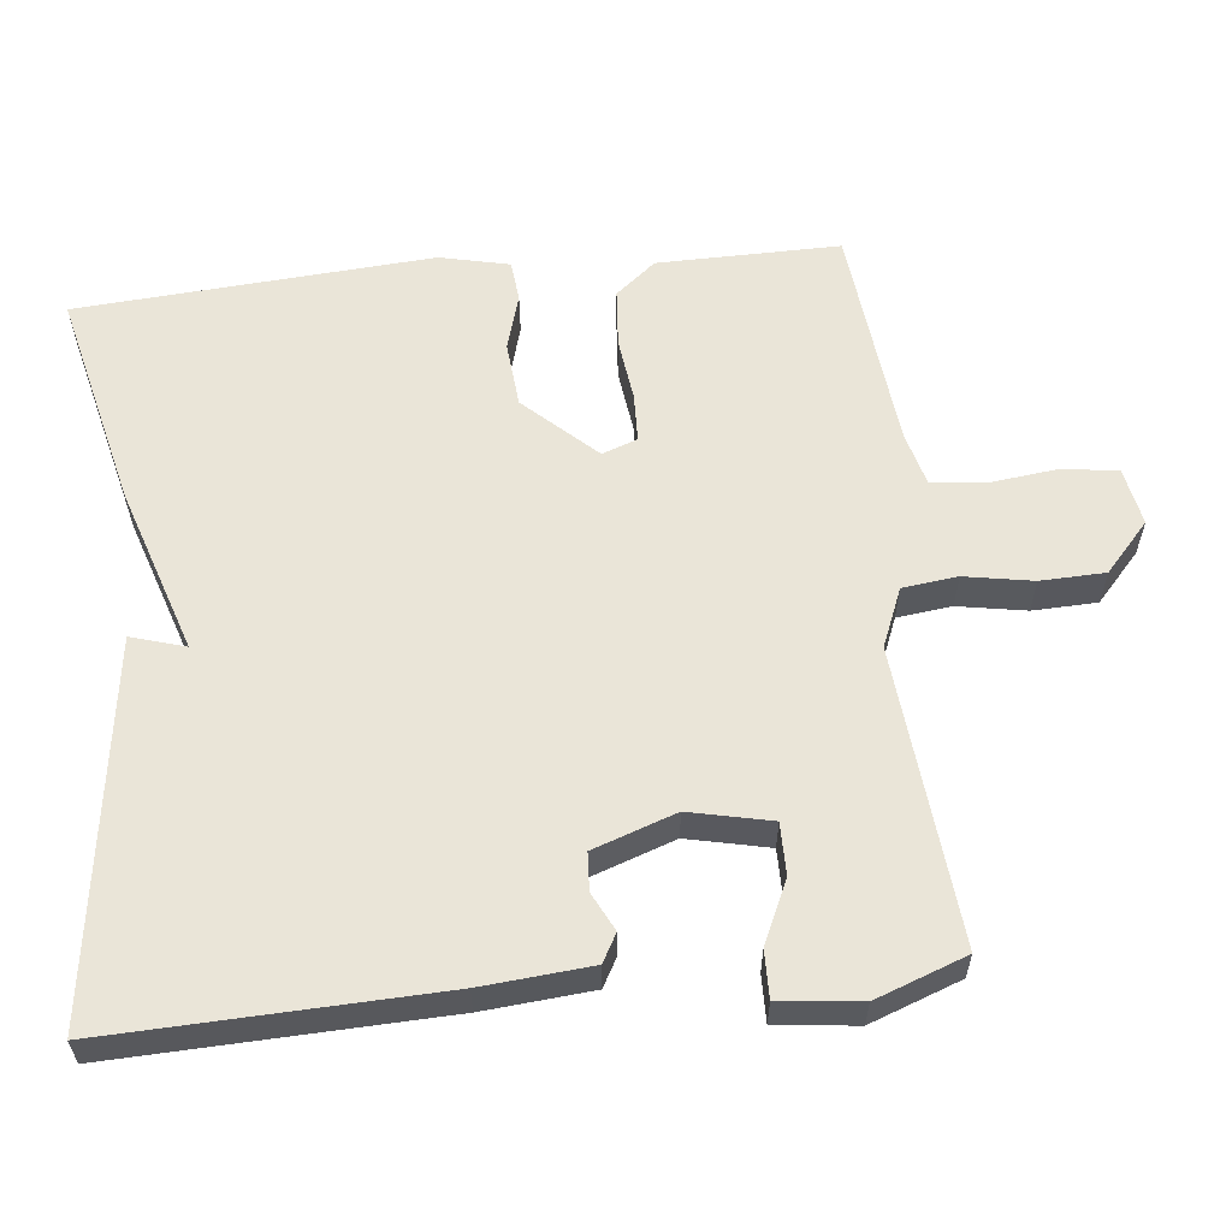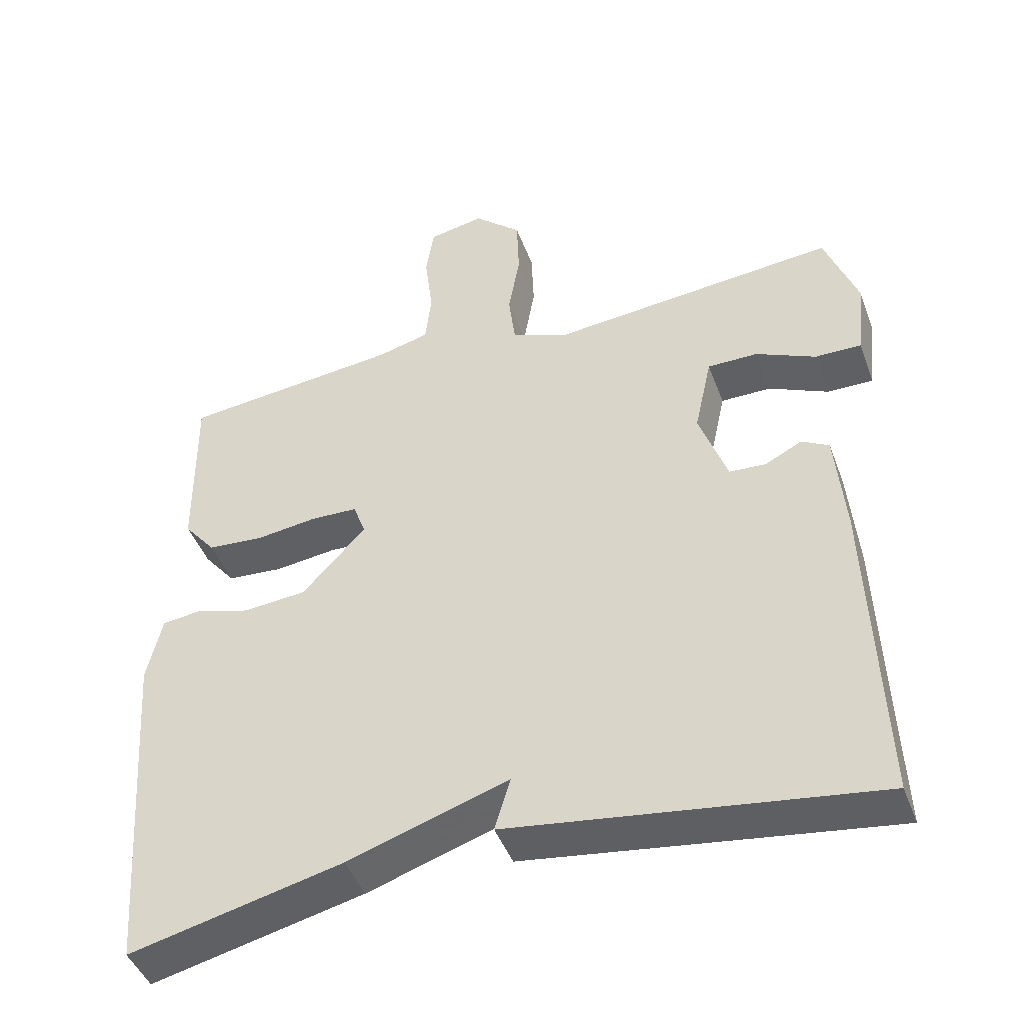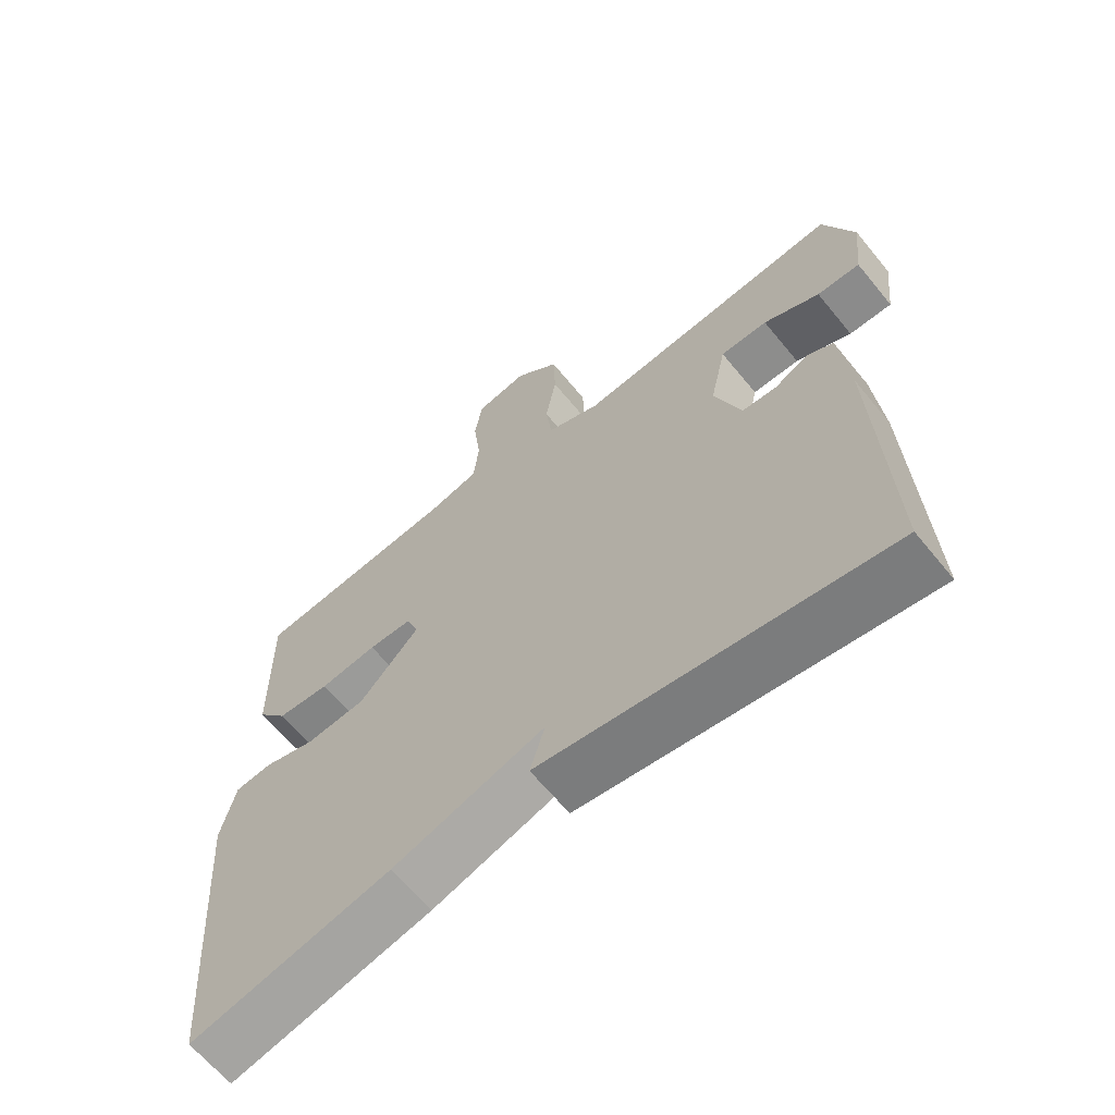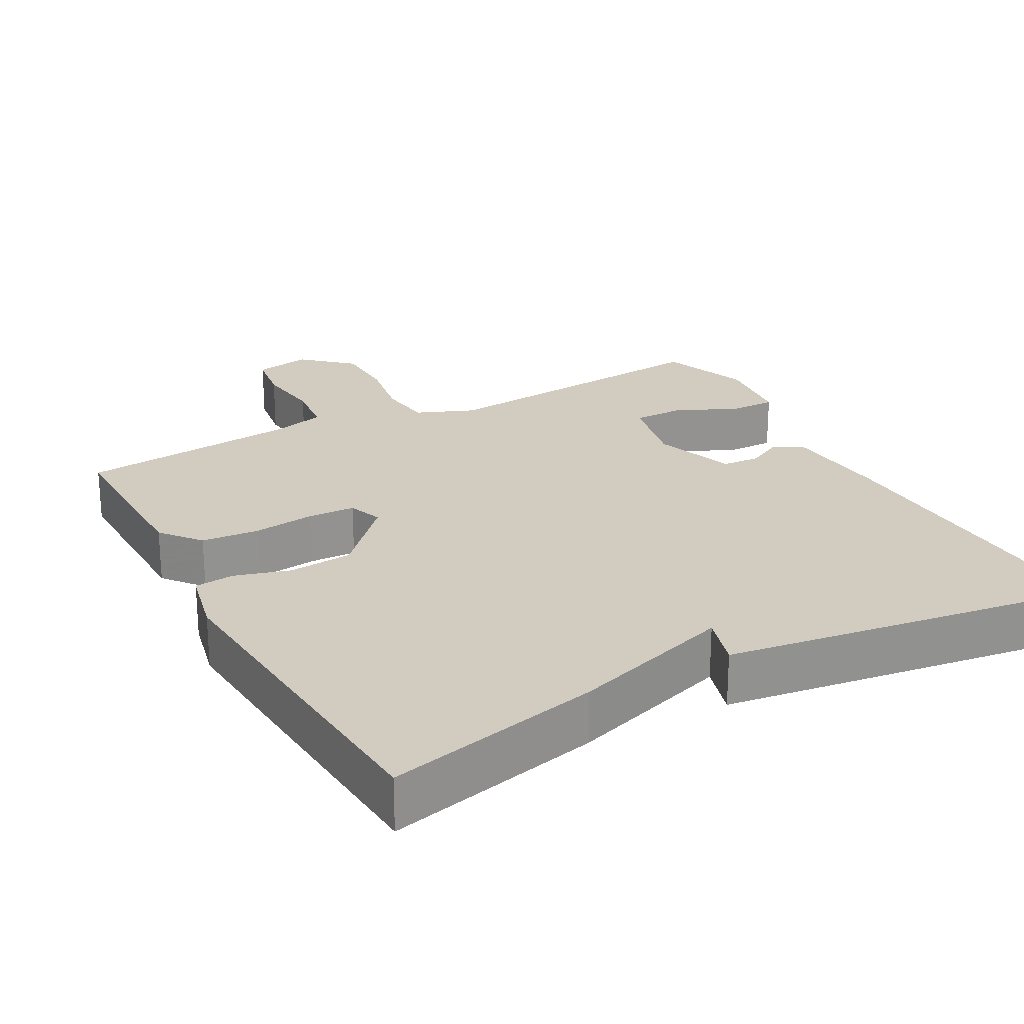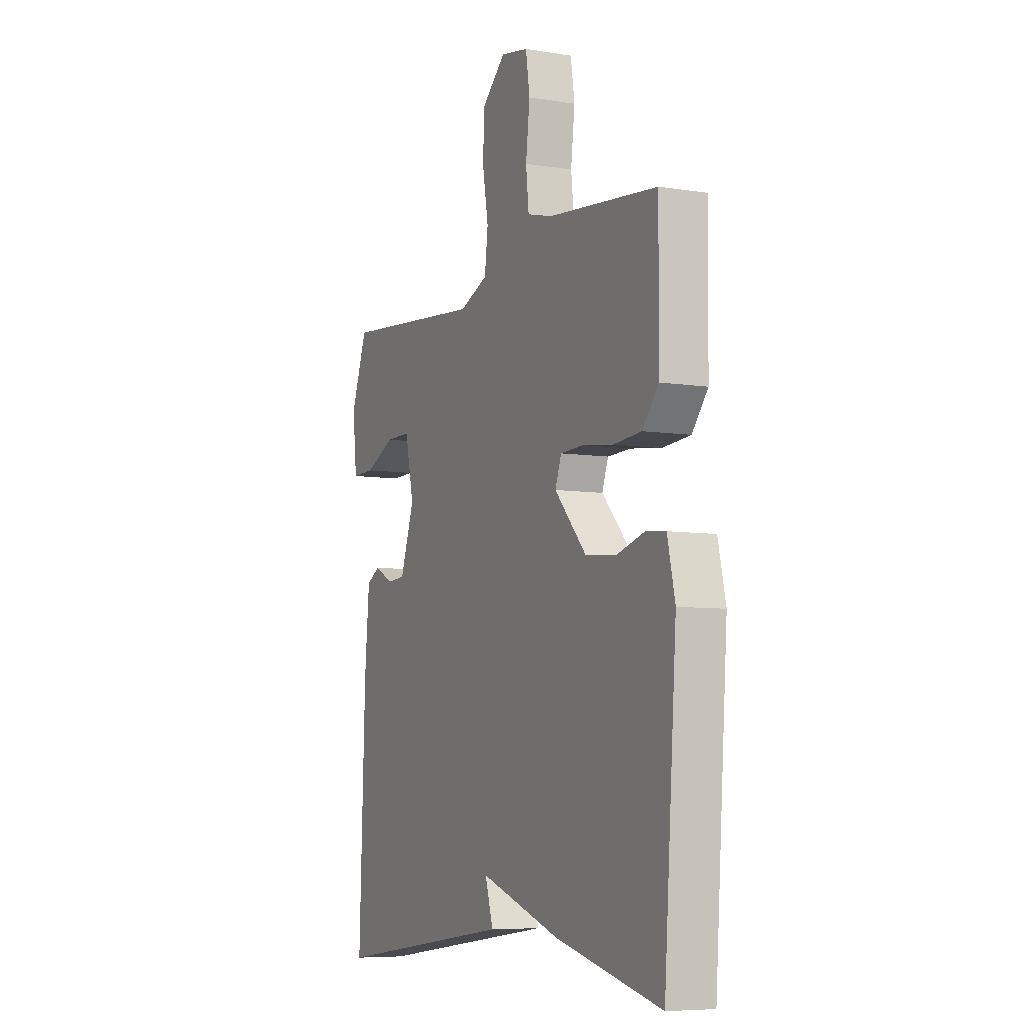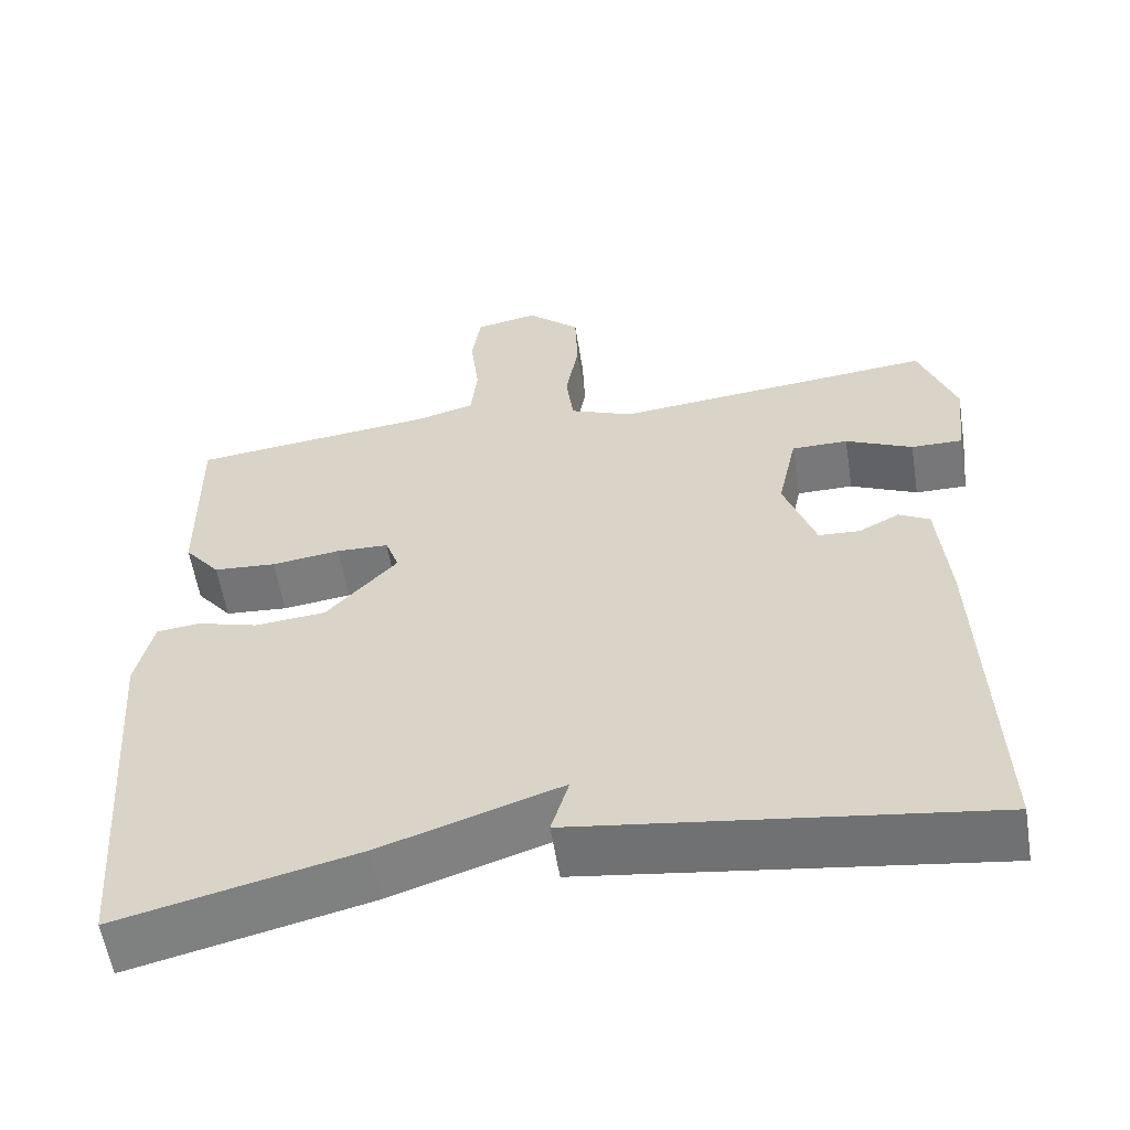
<metadata>
{"format":"obj","ext":"obj","renderer":"f3d","projection":"perspective","resolution":1024,"background":"white","views":[{"elev":59.3,"azim":-95.9,"up":"+Y"},{"elev":-45.0,"azim":-160.2,"up":"+Z"},{"elev":-64.5,"azim":-140.7,"up":"+Z"},{"elev":23.8,"azim":151.5,"up":"+Y"},{"elev":-7.0,"azim":65.1,"up":"+Z"},{"elev":-57.5,"azim":-170.9,"up":"+Z"}]}
</metadata>
<code>
v 0.5 0.07 0.5
v 0.497 0.07 0.255
v 0.453 0.07 0.201
v 0.375 0.07 0.195
v 0.29 0.07 0.206
v 0.225 0.07 0.204
v 0.208 0.07 0.157
v 0.296 0.07 0.062
v 0.384 0.07 0.054
v 0.46 0.07 0.076
v 0.514 0.07 0.07
v 0.535 0.07 -0.023
v 0.5 0.07 -0.5
v 0.206 0.07 -0.43
v -0.016 0.07 -0.357
v 0.006 0.07 -0.43
v -0.5 0.07 -0.5
v -0.484 0.07 -0.058
v -0.471 0.07 0.089
v -0.433 0.07 0.11
v -0.382 0.07 0.084
v -0.331 0.07 0.087
v -0.292 0.07 0.198
v -0.316 0.07 0.308
v -0.386 0.07 0.308
v -0.469 0.07 0.27
v -0.533 0.07 0.269
v -0.545 0.07 0.378
v -0.5 0.07 0.5
v -0.101 0.07 0.462
v -0.022 0.07 0.494
v -0.013 0.07 0.568
v -0.029 0.07 0.66
v -0.026 0.07 0.747
v 0.04 0.07 0.806
v 0.117 0.07 0.791
v 0.128 0.07 0.718
v 0.117 0.07 0.626
v 0.125 0.07 0.552
v 0.196 0.07 0.533
v 0.5 0 0.5
v 0.497 0 0.255
v 0.453 0 0.201
v 0.375 0 0.195
v 0.29 0 0.206
v 0.225 0 0.204
v 0.208 0 0.157
v 0.296 0 0.062
v 0.384 0 0.054
v 0.46 0 0.076
v 0.514 0 0.07
v 0.535 0 -0.023
v 0.5 0 -0.5
v 0.206 0 -0.43
v -0.016 0 -0.357
v 0.006 0 -0.43
v -0.5 0 -0.5
v -0.484 0 -0.058
v -0.471 0 0.089
v -0.433 0 0.11
v -0.382 0 0.084
v -0.331 0 0.087
v -0.292 0 0.198
v -0.316 0 0.308
v -0.386 0 0.308
v -0.469 0 0.27
v -0.533 0 0.269
v -0.545 0 0.378
v -0.5 0 0.5
v -0.101 0 0.462
v -0.022 0 0.494
v -0.013 0 0.568
v -0.029 0 0.66
v -0.026 0 0.747
v 0.04 0 0.806
v 0.117 0 0.791
v 0.128 0 0.718
v 0.117 0 0.626
v 0.125 0 0.552
v 0.196 0 0.533
f 36 37 38
f 35 36 38
f 34 35 38
f 33 34 38
f 32 33 38
f 31 32 38 39
f 30 31 39 40
f 28 29 30
f 27 28 30
f 26 27 30
f 25 26 30
f 30 40 1
f 25 30 1
f 24 25 1
f 19 20 21
f 18 19 21
f 17 18 21
f 16 17 21
f 15 16 21
f 15 21 22
f 13 14 15
f 12 13 15
f 11 12 15
f 10 11 15
f 9 10 15
f 8 9 15 22
f 7 8 22 23
f 3 4 5
f 2 3 5
f 1 2 5
f 24 1 5
f 24 5 6
f 6 7 23 24
f 78 77 76
f 78 76 75
f 78 75 74
f 78 74 73
f 78 73 72
f 79 78 72 71
f 80 79 71 70
f 70 69 68
f 70 68 67
f 70 67 66
f 70 66 65
f 41 80 70
f 41 70 65
f 41 65 64
f 61 60 59
f 61 59 58
f 61 58 57
f 61 57 56
f 61 56 55
f 62 61 55
f 55 54 53
f 55 53 52
f 55 52 51
f 55 51 50
f 55 50 49
f 62 55 49 48
f 63 62 48 47
f 45 44 43
f 45 43 42
f 45 42 41
f 45 41 64
f 46 45 64
f 64 63 47 46
f 1 41 42 2
f 2 42 43 3
f 3 43 44 4
f 4 44 45 5
f 5 45 46 6
f 6 46 47 7
f 7 47 48 8
f 8 48 49 9
f 9 49 50 10
f 10 50 51 11
f 11 51 52 12
f 12 52 53 13
f 13 53 54 14
f 14 54 55 15
f 15 55 56 16
f 16 56 57 17
f 17 57 58 18
f 18 58 59 19
f 19 59 60 20
f 20 60 61 21
f 21 61 62 22
f 22 62 63 23
f 23 63 64 24
f 24 64 65 25
f 25 65 66 26
f 26 66 67 27
f 27 67 68 28
f 28 68 69 29
f 29 69 70 30
f 30 70 71 31
f 31 71 72 32
f 32 72 73 33
f 33 73 74 34
f 34 74 75 35
f 35 75 76 36
f 36 76 77 37
f 37 77 78 38
f 38 78 79 39
f 39 79 80 40
f 40 80 41 1

</code>
